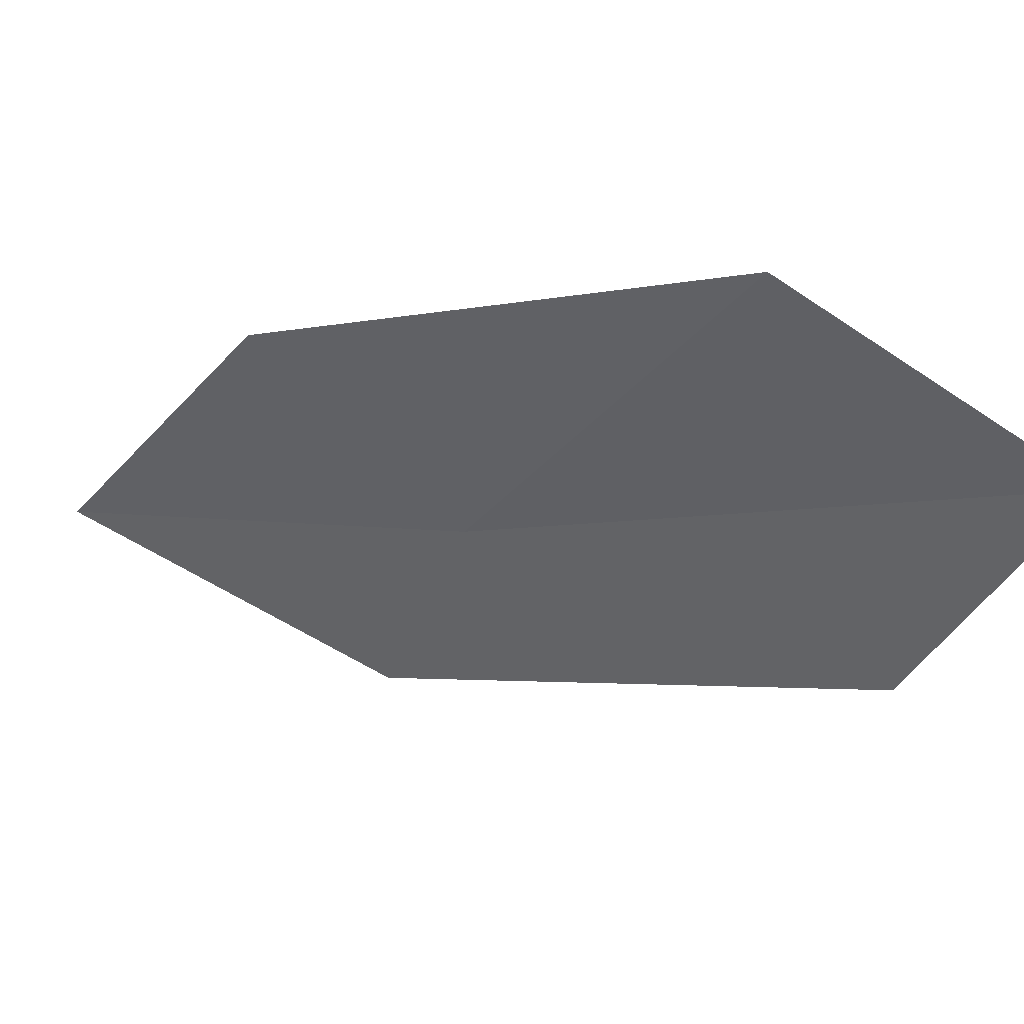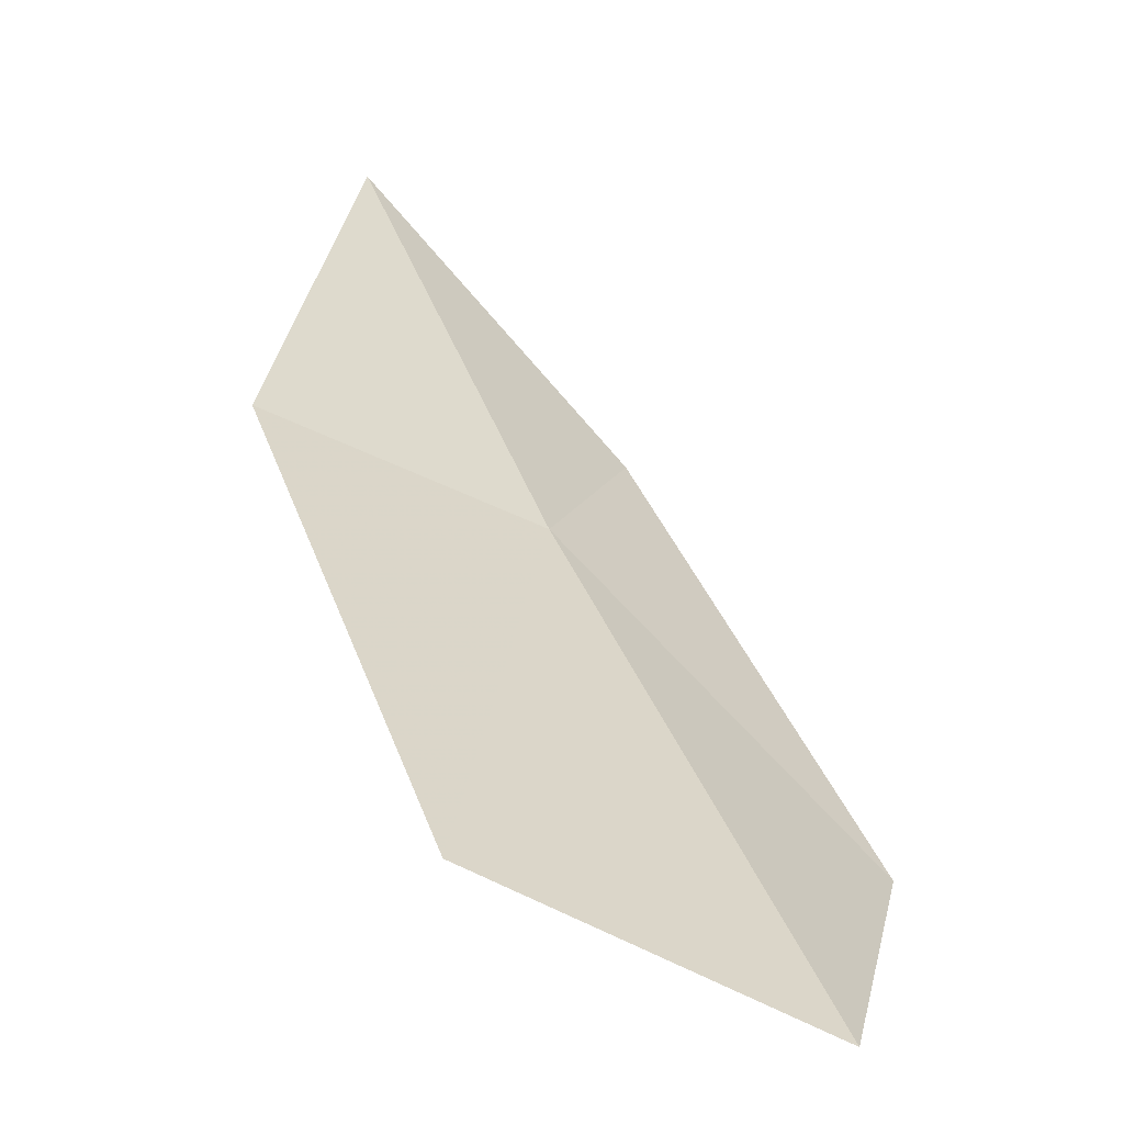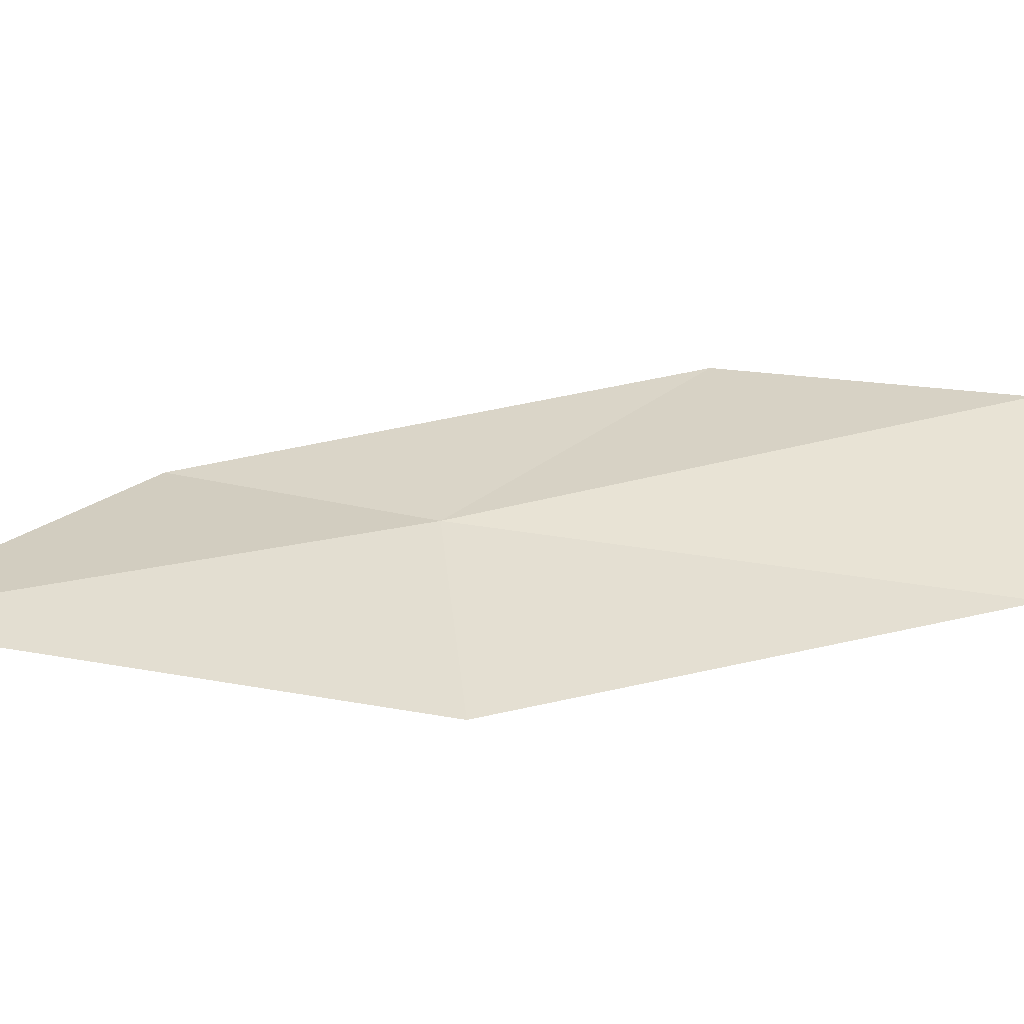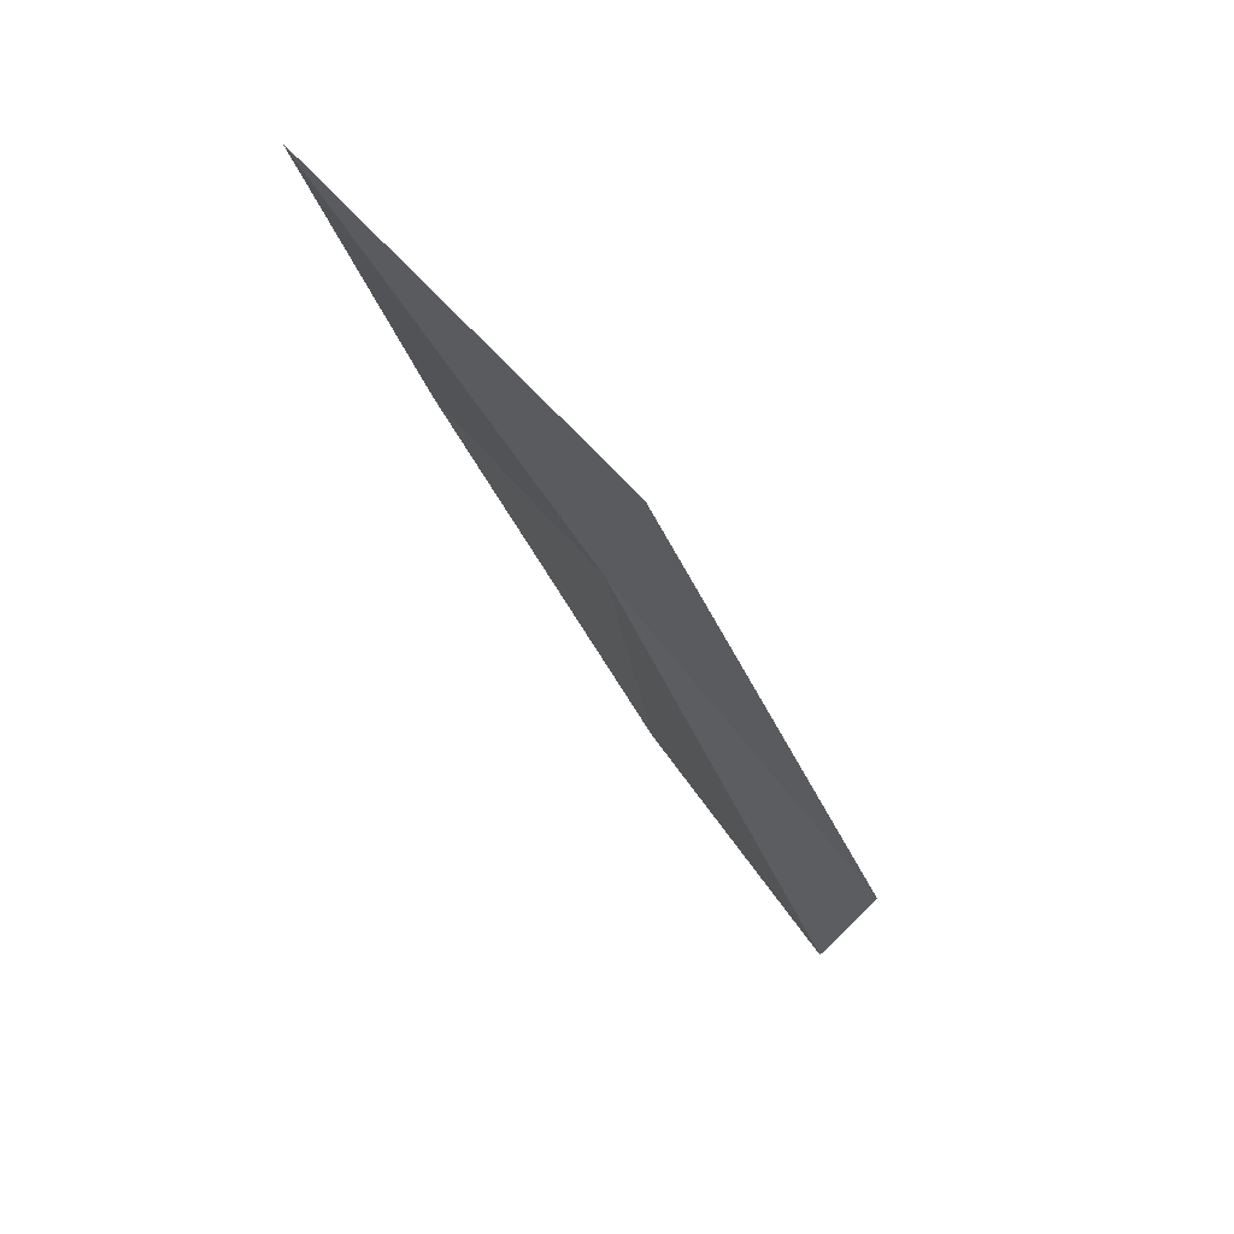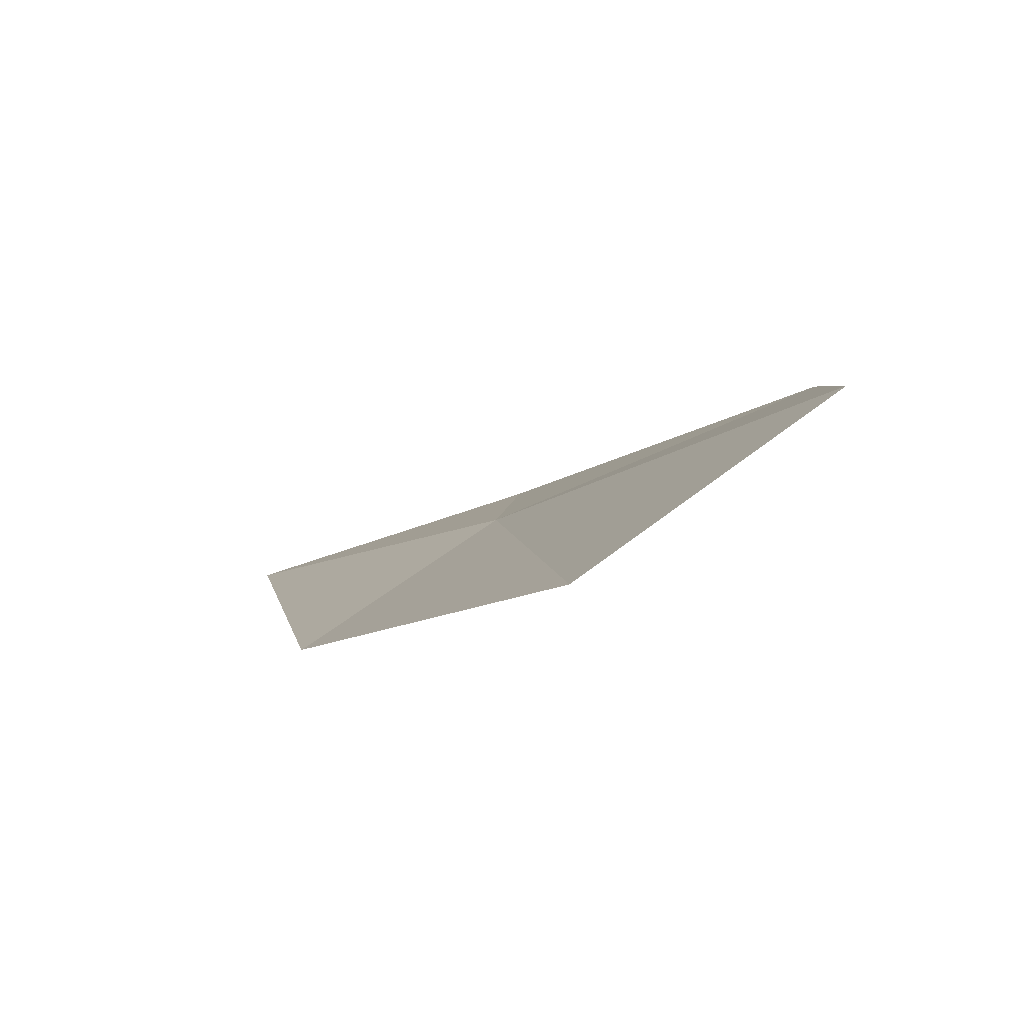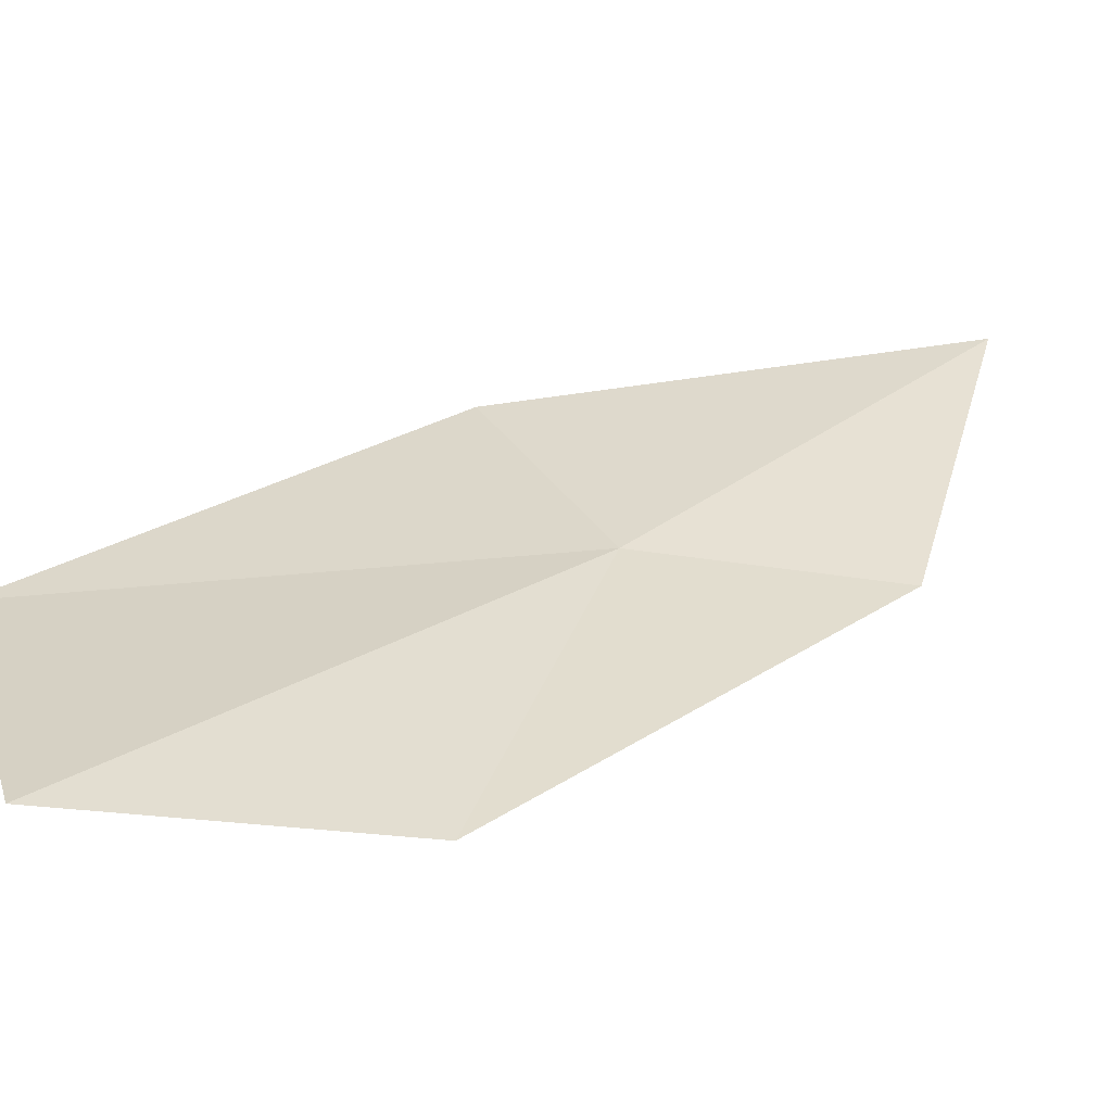
<metadata>
{"format":"obj","ext":"obj","renderer":"f3d","projection":"perspective","resolution":1024,"background":"white","views":[{"elev":-27.4,"azim":163.1,"up":"+Y"},{"elev":21.3,"azim":-164.1,"up":"+Y"},{"elev":62.8,"azim":105.4,"up":"+Y"},{"elev":79.5,"azim":-103.0,"up":"+Z"},{"elev":-78.5,"azim":-121.6,"up":"+Z"},{"elev":3.2,"azim":-99.4,"up":"+Y"}]}
</metadata>
<code>
v 58.58 19.92 23.75
v 59.33 20.32 23.45
v 59.59 20.53 25.15
v 58.59 19.81 24.63
v 57.48 19.28 23.15
v 58.31 19.82 21.96
v 57.38 19.41 22.09
f 1 3 2
f 1 4 3
f 1 5 4
f 1 2 6
f 1 7 5
f 1 6 7

</code>
